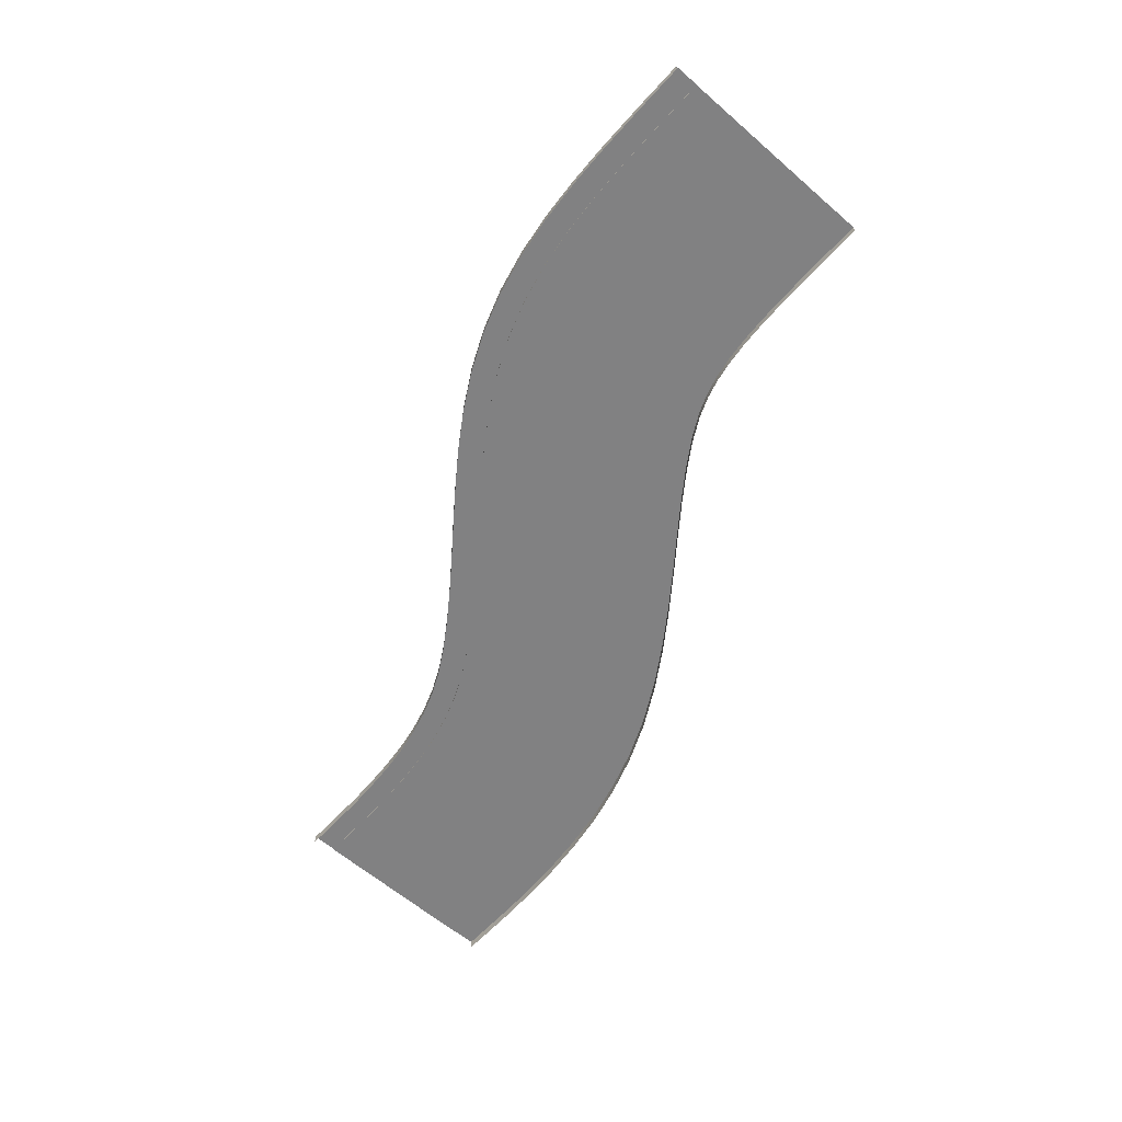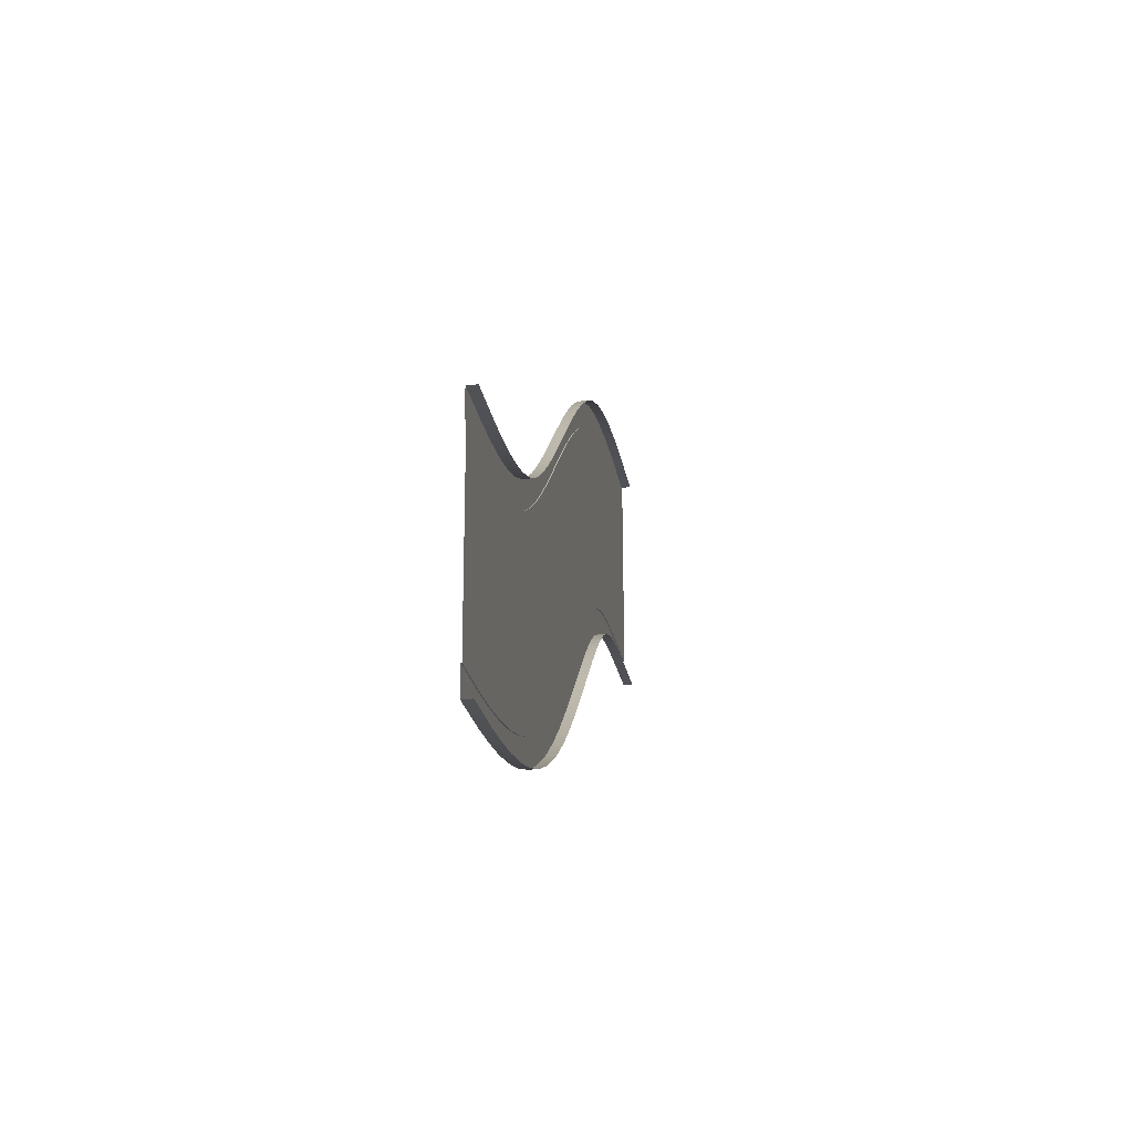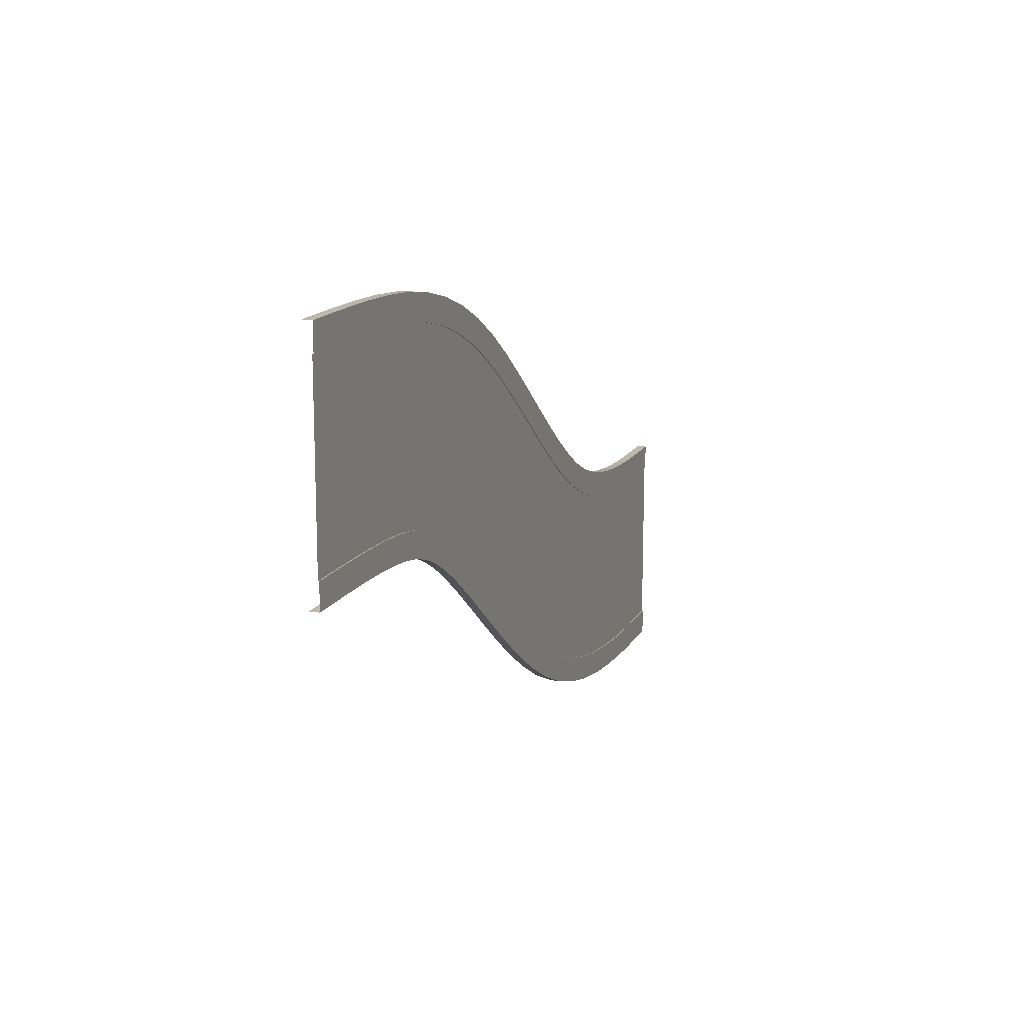
<metadata>
{"format":"obj","ext":"obj","renderer":"f3d","projection":"perspective","resolution":1024,"background":"white","views":[{"elev":-60.4,"azim":48.2,"up":"+Y"},{"elev":-20.8,"azim":-81.6,"up":"+Z"},{"elev":15.1,"azim":109.9,"up":"+Z"}]}
</metadata>
<code>
v -60.68 0.5029 -19.99
v -56.01 0.5029 -19.99
v -56.01 0.5029 -7.987
v -60.68 0.5029 -7.987
v -51.35 0.5029 -7.987
v -51.35 0.5029 -19.99
v -47.09 0.5029 -7.808
v -46.68 0.5029 -19.8
v -42.86 0.5029 -7.501
v -42.01 0.5029 -19.47
v -38.79 0.5029 -6.991
v -37.35 0.5029 -18.9
v -34.87 0.5029 -6.239
v -32.68 0.5029 -18.04
v -31.07 0.5029 -5.204
v -28.01 0.5029 -16.81
v -27.36 0.5029 -3.844
v -23.35 0.5029 -15.15
v -23.69 0.5029 -2.105
v -18.68 0.5029 -13.01
v -19.95 0.5029 0.07516
v -14.02 0.5029 -10.36
v -15.96 0.5029 2.725
v -9.372 0.5029 -7.305
v -11.78 0.5029 5.753
v -4.761 0.5029 -3.982
v -7.465 0.5029 9.038
v -0.2004 0.5029 -0.5136
v -3.061 0.5029 12.46
v 4.294 0.5029 2.973
v 1.414 0.5029 15.88
v 8.708 0.5029 6.351
v 5.96 0.5029 19.19
v 13.02 0.5029 9.493
v 10.61 0.5029 22.28
v 17.23 0.5029 12.27
v 15.42 0.5029 25.02
v 21.3 0.5029 14.57
v 20.41 0.5029 27.31
v 25.31 0.5029 16.36
v 25.57 0.5029 29.09
v 29.35 0.5029 17.7
v 30.86 0.5029 30.36
v 33.55 0.5029 18.66
v 36.28 0.5029 31.19
v 38 0.5029 19.31
v 41.86 0.5029 31.66
v 42.83 0.5029 19.7
v 47.69 0.5029 31.89
v 48.14 0.5029 19.9
v 53.89 0.5029 31.98
v 54.04 0.5029 19.98
v 60.64 0.5029 31.99
v 60.65 0.5029 19.99
v -60.68 0.5029 -31.99
v -56.01 0.5029 -31.99
v -56.01 0.5029 -19.99
v -60.68 0.5029 -19.99
v -51.35 0.5029 -19.99
v -51.35 0.5029 -31.99
v -46.68 0.5029 -19.8
v -46.27 0.5029 -31.8
v -42.01 0.5029 -19.47
v -41.16 0.5029 -31.44
v -37.35 0.5029 -18.9
v -35.9 0.5029 -30.82
v -32.68 0.5029 -18.04
v -30.49 0.5029 -29.84
v -28.01 0.5029 -16.81
v -24.96 0.5029 -28.41
v -23.35 0.5029 -15.15
v -19.33 0.5029 -26.46
v -18.68 0.5029 -13.01
v -13.67 0.5029 -23.91
v -14.02 0.5029 -10.36
v -8.084 0.5029 -20.79
v -9.372 0.5029 -7.305
v -2.783 0.5029 -17.34
v -4.761 0.5029 -3.982
v 2.256 0.5029 -13.72
v -0.2004 0.5029 -0.5136
v 7.064 0.5029 -10.07
v 4.294 0.5029 2.973
v 11.65 0.5029 -6.509
v 8.708 0.5029 6.351
v 16 0.5029 -3.179
v 13.02 0.5029 9.493
v 20.09 0.5029 -0.2093
v 17.23 0.5029 12.27
v 23.84 0.5029 2.262
v 21.3 0.5029 14.57
v 27.19 0.5029 4.108
v 25.31 0.5029 16.36
v 30.2 0.5029 5.398
v 29.35 0.5029 17.7
v 33.14 0.5029 6.312
v 33.55 0.5029 18.66
v 36.23 0.5029 6.967
v 38 0.5029 19.31
v 39.72 0.5029 7.432
v 42.83 0.5029 19.7
v 43.8 0.5029 7.739
v 48.14 0.5029 19.9
v 48.59 0.5029 7.91
v 54.04 0.5029 19.98
v 54.19 0.5029 7.976
v 60.65 0.5029 19.99
v 60.67 0.5029 7.986
v -60.68 -0.6401 -35.42
v -56.01 -0.6401 -35.42
v -56.01 0.6401 -35.42
v -60.68 0.6401 -35.42
v -51.35 0.6401 -35.42
v -51.35 -0.6401 -35.42
v -46.16 0.6401 -35.22
v -46.16 -0.6401 -35.22
v -40.92 0.6401 -34.86
v -40.92 -0.6401 -34.86
v -35.49 0.6401 -34.22
v -35.49 -0.6401 -34.22
v -29.86 0.6401 -33.21
v -29.86 -0.6401 -33.21
v -24.08 0.6401 -31.73
v -24.08 -0.6401 -31.73
v -18.19 0.6401 -29.7
v -18.19 -0.6401 -29.7
v -12.23 0.6401 -27.03
v -12.23 -0.6401 -27.03
v -6.388 0.6401 -23.77
v -6.388 -0.6401 -23.77
v -0.9003 0.6401 -20.2
v -0.9003 -0.6401 -20.2
v 4.261 0.6401 -16.5
v 4.261 -0.6401 -16.5
v 9.14 0.6401 -12.79
v 9.14 -0.6401 -12.79
v 13.75 0.6401 -9.219
v 13.75 -0.6401 -9.219
v 18.09 0.6401 -5.902
v 18.09 -0.6401 -5.902
v 22.1 0.6401 -2.982
v 22.1 -0.6401 -2.982
v 25.74 0.6401 -0.5988
v 25.74 -0.6401 -0.5988
v 28.87 0.6401 1.12
v 28.87 -0.6401 1.12
v 31.6 0.6401 2.267
v 31.6 -0.6401 2.267
v 34.22 0.6401 3.058
v 34.22 -0.6401 3.058
v 37 0.6401 3.625
v 37 -0.6401 3.625
v 40.22 0.6401 4.039
v 40.22 -0.6401 4.039
v 44.08 0.6401 4.322
v 44.08 -0.6401 4.322
v 48.72 0.6401 4.483
v 48.72 -0.6401 4.483
v 54.24 0.6401 4.548
v 54.24 -0.6401 4.548
v 60.68 0.6401 4.557
v 60.68 -0.6401 4.557
v -60.68 0.6401 -4.558
v -56.01 0.6401 -4.558
v -56.01 -0.6401 -4.558
v -60.68 -0.6401 -4.558
v -51.35 -0.6401 -4.558
v -51.35 0.6401 -4.558
v -47.2 -0.6401 -4.381
v -47.2 0.6401 -4.381
v -43.1 -0.6401 -4.08
v -43.1 0.6401 -4.08
v -39.21 -0.6401 -3.588
v -39.21 0.6401 -3.588
v -35.49 -0.6401 -2.868
v -35.49 0.6401 -2.868
v -31.94 -0.6401 -1.889
v -31.94 0.6401 -1.889
v -28.5 -0.6401 -0.6122
v -28.5 0.6401 -0.6122
v -25.12 -0.6401 1.011
v -25.12 0.6401 1.011
v -21.64 -0.6401 3.056
v -21.64 0.6401 3.056
v -17.84 -0.6401 5.591
v -17.84 0.6401 5.591
v -13.78 -0.6401 8.535
v -13.78 0.6401 8.535
v -9.541 -0.6401 11.77
v -9.541 0.6401 11.77
v -5.162 -0.6401 15.16
v -5.162 0.6401 15.16
v -0.6702 -0.6401 18.6
v -0.6702 0.6401 18.6
v 3.942 -0.6401 21.97
v 3.942 0.6401 21.97
v 8.715 -0.6401 25.14
v 8.715 0.6401 25.14
v 13.73 -0.6401 28.01
v 13.73 0.6401 28.01
v 19.02 -0.6401 30.44
v 19.02 0.6401 30.44
v 24.49 -0.6401 32.34
v 24.49 0.6401 32.34
v 30.09 -0.6401 33.7
v 30.09 0.6401 33.7
v 35.79 -0.6401 34.58
v 35.79 0.6401 34.58
v 41.58 -0.6401 35.08
v 41.58 0.6401 35.08
v 47.56 -0.6401 35.32
v 47.56 0.6401 35.32
v 53.85 -0.6401 35.4
v 53.85 0.6401 35.4
v 60.63 -0.6401 35.42
v 60.63 0.6401 35.42
v -60.68 0.6401 -7.987
v -56.01 0.6401 -7.987
v -56.01 0.6401 -4.558
v -60.68 0.6401 -4.558
v -51.35 0.6401 -4.558
v -51.35 0.6401 -7.987
v -47.2 0.6401 -4.381
v -47.09 0.6401 -7.808
v -43.1 0.6401 -4.08
v -42.86 0.6401 -7.501
v -39.21 0.6401 -3.588
v -38.79 0.6401 -6.991
v -35.49 0.6401 -2.868
v -34.87 0.6401 -6.239
v -31.94 0.6401 -1.889
v -31.07 0.6401 -5.204
v -28.5 0.6401 -0.6122
v -27.36 0.6401 -3.844
v -25.12 0.6401 1.011
v -23.69 0.6401 -2.105
v -21.64 0.6401 3.056
v -19.95 0.6401 0.07516
v -17.84 0.6401 5.591
v -15.96 0.6401 2.725
v -13.78 0.6401 8.535
v -11.78 0.6401 5.753
v -9.541 0.6401 11.77
v -7.465 0.6401 9.038
v -5.162 0.6401 15.16
v -3.061 0.6401 12.46
v -0.6702 0.6401 18.6
v 1.414 0.6401 15.88
v 3.942 0.6401 21.97
v 5.96 0.6401 19.19
v 8.715 0.6401 25.14
v 10.61 0.6401 22.28
v 13.73 0.6401 28.01
v 15.42 0.6401 25.02
v 19.02 0.6401 30.44
v 20.41 0.6401 27.31
v 24.49 0.6401 32.34
v 25.57 0.6401 29.09
v 30.09 0.6401 33.7
v 30.86 0.6401 30.36
v 35.79 0.6401 34.58
v 36.28 0.6401 31.19
v 41.58 0.6401 35.08
v 41.86 0.6401 31.66
v 47.56 0.6401 35.32
v 47.69 0.6401 31.89
v 53.85 0.6401 35.4
v 53.89 0.6401 31.98
v 60.63 0.6401 35.42
v 60.64 0.6401 31.99
v -60.68 0.5029 -7.987
v -56.01 0.5029 -7.987
v -56.01 0.6401 -7.987
v -60.68 0.6401 -7.987
v -51.35 0.6401 -7.987
v -51.35 0.5029 -7.987
v -47.09 0.6401 -7.808
v -47.09 0.5029 -7.808
v -42.86 0.6401 -7.501
v -42.86 0.5029 -7.501
v -38.79 0.6401 -6.991
v -38.79 0.5029 -6.991
v -34.87 0.6401 -6.239
v -34.87 0.5029 -6.239
v -31.07 0.6401 -5.204
v -31.07 0.5029 -5.204
v -27.36 0.6401 -3.844
v -27.36 0.5029 -3.844
v -23.69 0.6401 -2.105
v -23.69 0.5029 -2.105
v -19.95 0.6401 0.07516
v -19.95 0.5029 0.07516
v -15.96 0.6401 2.725
v -15.96 0.5029 2.725
v -11.78 0.6401 5.753
v -11.78 0.5029 5.753
v -7.465 0.6401 9.038
v -7.465 0.5029 9.038
v -3.061 0.6401 12.46
v -3.061 0.5029 12.46
v 1.414 0.6401 15.88
v 1.414 0.5029 15.88
v 5.96 0.6401 19.19
v 5.96 0.5029 19.19
v 10.61 0.6401 22.28
v 10.61 0.5029 22.28
v 15.42 0.6401 25.02
v 15.42 0.5029 25.02
v 20.41 0.6401 27.31
v 20.41 0.5029 27.31
v 25.57 0.6401 29.09
v 25.57 0.5029 29.09
v 30.86 0.6401 30.36
v 30.86 0.5029 30.36
v 36.28 0.6401 31.19
v 36.28 0.5029 31.19
v 41.86 0.6401 31.66
v 41.86 0.5029 31.66
v 47.69 0.6401 31.89
v 47.69 0.5029 31.89
v 53.89 0.6401 31.98
v 53.89 0.5029 31.98
v 60.64 0.6401 31.99
v 60.64 0.5029 31.99
v -60.68 0.6401 -35.42
v -56.01 0.6401 -35.42
v -56.01 0.6401 -31.99
v -60.68 0.6401 -31.99
v -51.35 0.6401 -31.99
v -51.35 0.6401 -35.42
v -46.27 0.6401 -31.8
v -46.16 0.6401 -35.22
v -41.16 0.6401 -31.44
v -40.92 0.6401 -34.86
v -35.9 0.6401 -30.82
v -35.49 0.6401 -34.22
v -30.49 0.6401 -29.84
v -29.86 0.6401 -33.21
v -24.96 0.6401 -28.41
v -24.08 0.6401 -31.73
v -19.33 0.6401 -26.46
v -18.19 0.6401 -29.7
v -13.67 0.6401 -23.91
v -12.23 0.6401 -27.03
v -8.084 0.6401 -20.79
v -6.388 0.6401 -23.77
v -2.783 0.6401 -17.34
v -0.9003 0.6401 -20.2
v 2.256 0.6401 -13.72
v 4.261 0.6401 -16.5
v 7.064 0.6401 -10.07
v 9.14 0.6401 -12.79
v 11.65 0.6401 -6.509
v 13.75 0.6401 -9.219
v 16 0.6401 -3.179
v 18.09 0.6401 -5.902
v 20.09 0.6401 -0.2093
v 22.1 0.6401 -2.982
v 23.84 0.6401 2.262
v 25.74 0.6401 -0.5988
v 27.19 0.6401 4.108
v 28.87 0.6401 1.12
v 30.2 0.6401 5.398
v 31.6 0.6401 2.267
v 33.14 0.6401 6.312
v 34.22 0.6401 3.058
v 36.23 0.6401 6.967
v 37 0.6401 3.625
v 39.72 0.6401 7.432
v 40.22 0.6401 4.039
v 43.8 0.6401 7.739
v 44.08 0.6401 4.322
v 48.59 0.6401 7.91
v 48.72 0.6401 4.483
v 54.19 0.6401 7.976
v 54.24 0.6401 4.548
v 60.67 0.6401 7.986
v 60.68 0.6401 4.557
v -60.68 0.6401 -31.99
v -56.01 0.6401 -31.99
v -56.01 0.5029 -31.99
v -60.68 0.5029 -31.99
v -51.35 0.5029 -31.99
v -51.35 0.6401 -31.99
v -46.27 0.5029 -31.8
v -46.27 0.6401 -31.8
v -41.16 0.5029 -31.44
v -41.16 0.6401 -31.44
v -35.9 0.5029 -30.82
v -35.9 0.6401 -30.82
v -30.49 0.5029 -29.84
v -30.49 0.6401 -29.84
v -24.96 0.5029 -28.41
v -24.96 0.6401 -28.41
v -19.33 0.5029 -26.46
v -19.33 0.6401 -26.46
v -13.67 0.5029 -23.91
v -13.67 0.6401 -23.91
v -8.084 0.5029 -20.79
v -8.084 0.6401 -20.79
v -2.783 0.5029 -17.34
v -2.783 0.6401 -17.34
v 2.256 0.5029 -13.72
v 2.256 0.6401 -13.72
v 7.064 0.5029 -10.07
v 7.064 0.6401 -10.07
v 11.65 0.5029 -6.509
v 11.65 0.6401 -6.509
v 16 0.5029 -3.179
v 16 0.6401 -3.179
v 20.09 0.5029 -0.2093
v 20.09 0.6401 -0.2093
v 23.84 0.5029 2.262
v 23.84 0.6401 2.262
v 27.19 0.5029 4.108
v 27.19 0.6401 4.108
v 30.2 0.5029 5.398
v 30.2 0.6401 5.398
v 33.14 0.5029 6.312
v 33.14 0.6401 6.312
v 36.23 0.5029 6.967
v 36.23 0.6401 6.967
v 39.72 0.5029 7.432
v 39.72 0.6401 7.432
v 43.8 0.5029 7.739
v 43.8 0.6401 7.739
v 48.59 0.5029 7.91
v 48.59 0.6401 7.91
v 54.19 0.5029 7.976
v 54.19 0.6401 7.976
v 60.67 0.5029 7.986
v 60.67 0.6401 7.986
g TS_6Lane_14_210487_213
f 1 3 2
f 1 4 3
f 2 3 5
f 2 5 6
f 6 5 7
f 6 7 8
f 8 7 9
f 8 9 10
f 10 9 11
f 10 11 12
f 12 11 13
f 12 13 14
f 14 13 15
f 14 15 16
f 16 15 17
f 16 17 18
f 18 17 19
f 18 19 20
f 20 19 21
f 20 21 22
f 22 21 23
f 22 23 24
f 24 23 25
f 24 25 26
f 26 25 27
f 26 27 28
f 28 27 29
f 28 29 30
f 30 29 31
f 30 31 32
f 32 31 33
f 32 33 34
f 34 33 35
f 34 35 36
f 36 35 37
f 36 37 38
f 38 37 39
f 38 39 40
f 40 39 41
f 40 41 42
f 42 41 43
f 42 43 44
f 44 43 45
f 44 45 46
f 46 45 47
f 46 47 48
f 48 47 49
f 48 49 50
f 50 49 51
f 50 51 52
f 52 51 53
f 52 53 54
f 55 57 56
f 55 58 57
f 56 57 59
f 56 59 60
f 60 59 61
f 60 61 62
f 62 61 63
f 62 63 64
f 64 63 65
f 64 65 66
f 66 65 67
f 66 67 68
f 68 67 69
f 68 69 70
f 70 69 71
f 70 71 72
f 72 71 73
f 72 73 74
f 74 73 75
f 74 75 76
f 76 75 77
f 76 77 78
f 78 77 79
f 78 79 80
f 80 79 81
f 80 81 82
f 82 81 83
f 82 83 84
f 84 83 85
f 84 85 86
f 86 85 87
f 86 87 88
f 88 87 89
f 88 89 90
f 90 89 91
f 90 91 92
f 92 91 93
f 92 93 94
f 94 93 95
f 94 95 96
f 96 95 97
f 96 97 98
f 98 97 99
f 98 99 100
f 100 99 101
f 100 101 102
f 102 101 103
f 102 103 104
f 104 103 105
f 104 105 106
f 106 105 107
f 106 107 108
f 109 111 110
f 109 112 111
f 110 111 113
f 110 113 114
f 114 113 115
f 114 115 116
f 116 115 117
f 116 117 118
f 118 117 119
f 118 119 120
f 120 119 121
f 120 121 122
f 122 121 123
f 122 123 124
f 124 123 125
f 124 125 126
f 126 125 127
f 126 127 128
f 128 127 129
f 128 129 130
f 130 129 131
f 130 131 132
f 132 131 133
f 132 133 134
f 134 133 135
f 134 135 136
f 136 135 137
f 136 137 138
f 138 137 139
f 138 139 140
f 140 139 141
f 140 141 142
f 142 141 143
f 142 143 144
f 144 143 145
f 144 145 146
f 146 145 147
f 146 147 148
f 148 147 149
f 148 149 150
f 150 149 151
f 150 151 152
f 152 151 153
f 152 153 154
f 154 153 155
f 154 155 156
f 156 155 157
f 156 157 158
f 158 157 159
f 158 159 160
f 160 159 161
f 160 161 162
f 163 165 164
f 163 166 165
f 164 165 167
f 164 167 168
f 168 167 169
f 168 169 170
f 170 169 171
f 170 171 172
f 172 171 173
f 172 173 174
f 174 173 175
f 174 175 176
f 176 175 177
f 176 177 178
f 178 177 179
f 178 179 180
f 180 179 181
f 180 181 182
f 182 181 183
f 182 183 184
f 184 183 185
f 184 185 186
f 186 185 187
f 186 187 188
f 188 187 189
f 188 189 190
f 190 189 191
f 190 191 192
f 192 191 193
f 192 193 194
f 194 193 195
f 194 195 196
f 196 195 197
f 196 197 198
f 198 197 199
f 198 199 200
f 200 199 201
f 200 201 202
f 202 201 203
f 202 203 204
f 204 203 205
f 204 205 206
f 206 205 207
f 206 207 208
f 208 207 209
f 208 209 210
f 210 209 211
f 210 211 212
f 212 211 213
f 212 213 214
f 214 213 215
f 214 215 216
f 217 219 218
f 217 220 219
f 218 219 221
f 218 221 222
f 222 221 223
f 222 223 224
f 224 223 225
f 224 225 226
f 226 225 227
f 226 227 228
f 228 227 229
f 228 229 230
f 230 229 231
f 230 231 232
f 232 231 233
f 232 233 234
f 234 233 235
f 234 235 236
f 236 235 237
f 236 237 238
f 238 237 239
f 238 239 240
f 240 239 241
f 240 241 242
f 242 241 243
f 242 243 244
f 244 243 245
f 244 245 246
f 246 245 247
f 246 247 248
f 248 247 249
f 248 249 250
f 250 249 251
f 250 251 252
f 252 251 253
f 252 253 254
f 254 253 255
f 254 255 256
f 256 255 257
f 256 257 258
f 258 257 259
f 258 259 260
f 260 259 261
f 260 261 262
f 262 261 263
f 262 263 264
f 264 263 265
f 264 265 266
f 266 265 267
f 266 267 268
f 268 267 269
f 268 269 270
f 271 273 272
f 271 274 273
f 272 273 275
f 272 275 276
f 276 275 277
f 276 277 278
f 278 277 279
f 278 279 280
f 280 279 281
f 280 281 282
f 282 281 283
f 282 283 284
f 284 283 285
f 284 285 286
f 286 285 287
f 286 287 288
f 288 287 289
f 288 289 290
f 290 289 291
f 290 291 292
f 292 291 293
f 292 293 294
f 294 293 295
f 294 295 296
f 296 295 297
f 296 297 298
f 298 297 299
f 298 299 300
f 300 299 301
f 300 301 302
f 302 301 303
f 302 303 304
f 304 303 305
f 304 305 306
f 306 305 307
f 306 307 308
f 308 307 309
f 308 309 310
f 310 309 311
f 310 311 312
f 312 311 313
f 312 313 314
f 314 313 315
f 314 315 316
f 316 315 317
f 316 317 318
f 318 317 319
f 318 319 320
f 320 319 321
f 320 321 322
f 322 321 323
f 322 323 324
f 325 327 326
f 325 328 327
f 326 327 329
f 326 329 330
f 330 329 331
f 330 331 332
f 332 331 333
f 332 333 334
f 334 333 335
f 334 335 336
f 336 335 337
f 336 337 338
f 338 337 339
f 338 339 340
f 340 339 341
f 340 341 342
f 342 341 343
f 342 343 344
f 344 343 345
f 344 345 346
f 346 345 347
f 346 347 348
f 348 347 349
f 348 349 350
f 350 349 351
f 350 351 352
f 352 351 353
f 352 353 354
f 354 353 355
f 354 355 356
f 356 355 357
f 356 357 358
f 358 357 359
f 358 359 360
f 360 359 361
f 360 361 362
f 362 361 363
f 362 363 364
f 364 363 365
f 364 365 366
f 366 365 367
f 366 367 368
f 368 367 369
f 368 369 370
f 370 369 371
f 370 371 372
f 372 371 373
f 372 373 374
f 374 373 375
f 374 375 376
f 376 375 377
f 376 377 378
f 379 381 380
f 379 382 381
f 380 381 383
f 380 383 384
f 384 383 385
f 384 385 386
f 386 385 387
f 386 387 388
f 388 387 389
f 388 389 390
f 390 389 391
f 390 391 392
f 392 391 393
f 392 393 394
f 394 393 395
f 394 395 396
f 396 395 397
f 396 397 398
f 398 397 399
f 398 399 400
f 400 399 401
f 400 401 402
f 402 401 403
f 402 403 404
f 404 403 405
f 404 405 406
f 406 405 407
f 406 407 408
f 408 407 409
f 408 409 410
f 410 409 411
f 410 411 412
f 412 411 413
f 412 413 414
f 414 413 415
f 414 415 416
f 416 415 417
f 416 417 418
f 418 417 419
f 418 419 420
f 420 419 421
f 420 421 422
f 422 421 423
f 422 423 424
f 424 423 425
f 424 425 426
f 426 425 427
f 426 427 428
f 428 427 429
f 428 429 430
f 430 429 431
f 430 431 432

</code>
